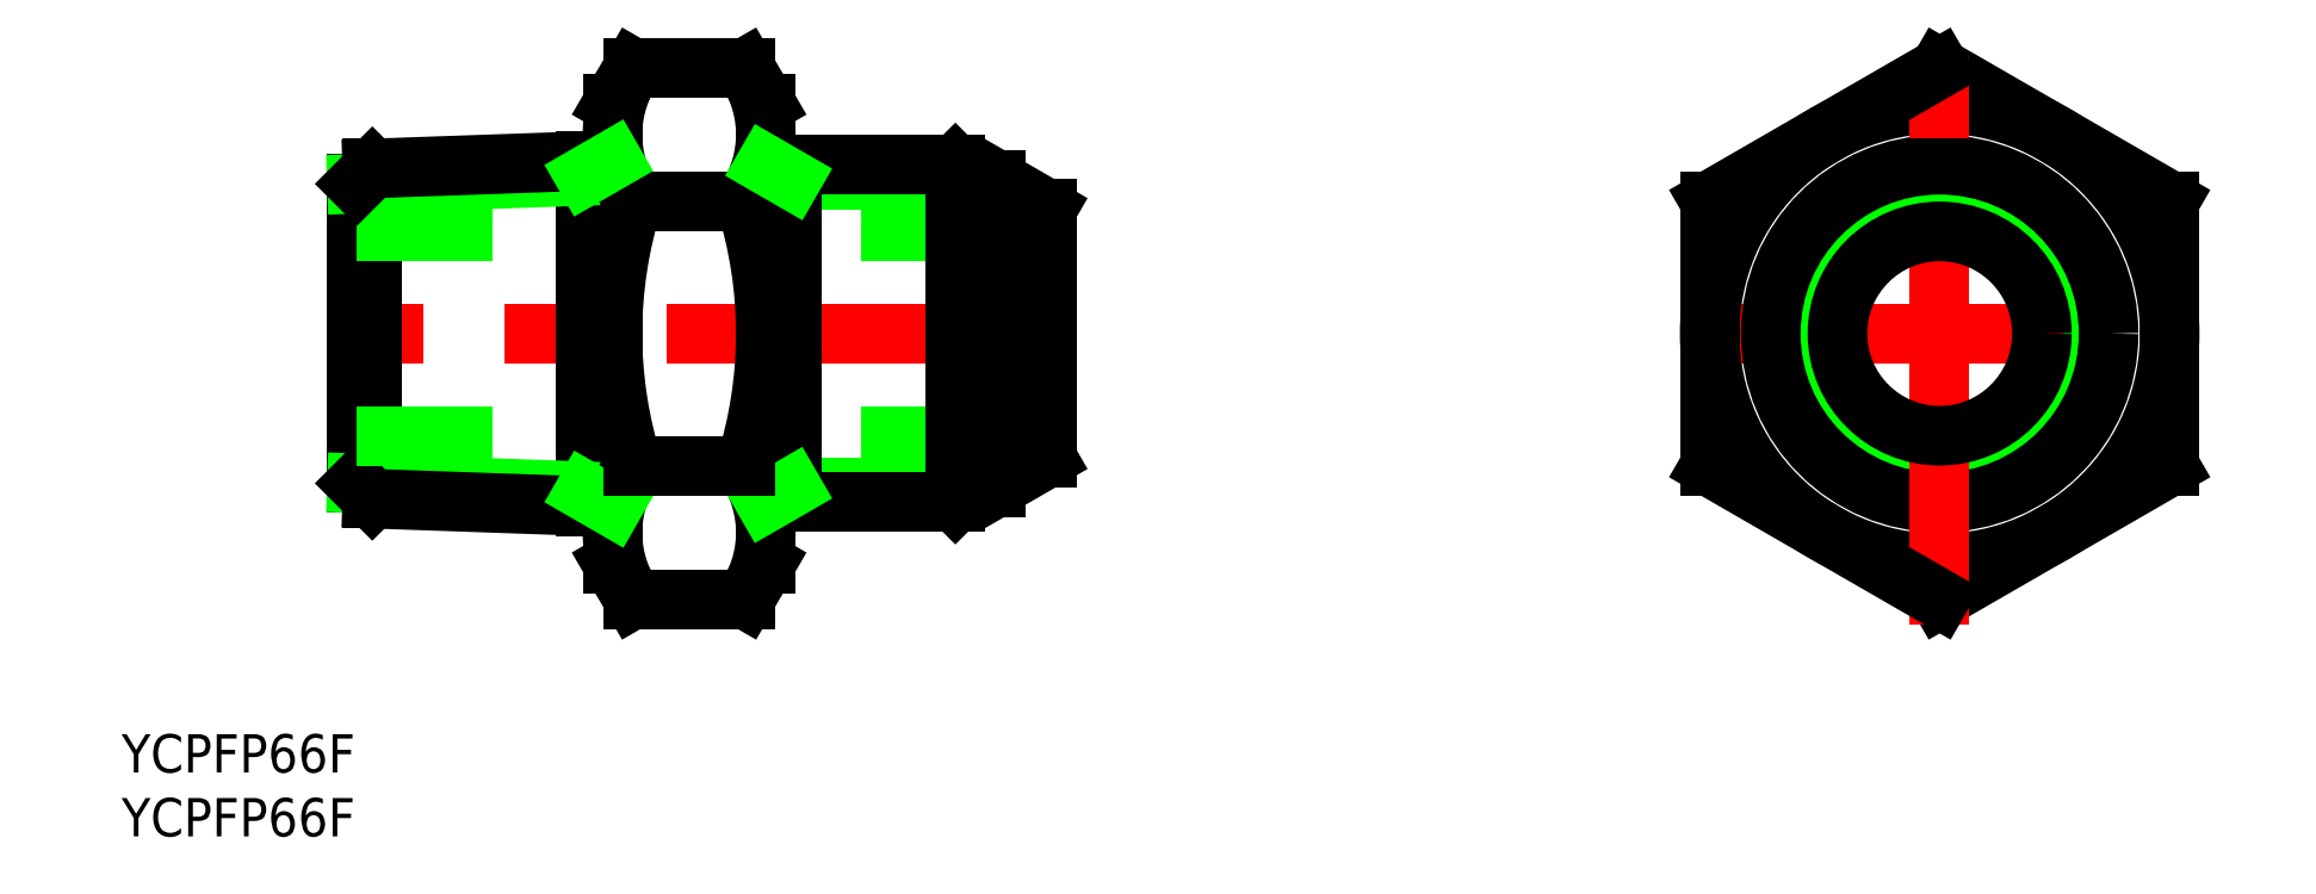
<metadata>
{"format":"dxf","ext":"dxf","renderer":"ezdxf+matplotlib","layout":"modelspace","background":"white","min_lineweight":24,"dpi":150}
</metadata>
<code>
0
SECTION
2
ENTITIES
0
LINE
8
0
10
-84.46
20
-8
30
0
11
-69.88
21
-8
31
0
0
LINE
8
0
10
-84.46
20
8
30
0
11
-69.88
21
8
31
0
0
LINE
8
CENTER
10
-67.88
20
0
30
0
11
-125.9
21
0
31
0
0
LINE
8
0
10
-75.88
20
-12.06
30
0
11
-89.86
21
-12.06
31
0
0
LINE
8
0
10
-75.88
20
12.06
30
0
11
-89.86
21
12.06
31
0
0
LINE
8
0
10
-77.04
20
-13.22
30
0
11
-91.88
21
-13.22
31
0
0
LINE
8
0
10
-77.04
20
13.22
30
0
11
-91.88
21
13.22
31
0
0
LINE
8
0
10
-89.86
20
13.22
30
0
11
-89.86
21
-13.22
31
0
0
LINE
8
0
10
-103.9
20
18
30
0
11
-103.9
21
-18
31
0
0
LINE
8
0
10
-91.88
20
18
30
0
11
-91.88
21
-18
31
0
0
ARC
8
0
10
-69.48
20
1.02e-14
30
0
40
34.39
50
162.4
51
197.6
0
ARC
8
0
10
-126.3
20
1.02e-14
30
0
40
34.39
50
342.4
51
17.59
0
LINE
8
0
10
-106
20
-13.51
30
0
11
-106
21
13.51
31
0
0
LINE
8
0
10
-123.9
20
11.73
30
0
11
-123.9
21
-11.73
31
0
0
LINE
8
0
10
-122.7
20
-12.93
30
0
11
-122.7
21
12.93
31
0
0
LINE
8
0
10
-106
20
-12.35
30
0
11
-123.9
21
-11.73
31
0
0
LINE
8
0
10
-103.9
20
-13.59
30
0
11
-122.7
21
-12.93
31
0
0
LINE
8
0
10
-123.9
20
-11.73
30
0
11
-122.7
21
-12.93
31
0
0
LINE
8
0
10
-123.9
20
-8
30
0
11
-113.3
21
-8
31
0
0
LINE
8
0
10
-123.9
20
8
30
0
11
-113.3
21
8
31
0
0
ARC
8
0
10
-94.68
20
-15.59
30
0
40
9.201
50
145.6
51
205.6
0
ARC
8
0
10
-101.1
20
-15.59
30
0
40
9.201
50
334.4
51
34.38
0
LINE
8
0
10
-102.3
20
-20.78
30
0
11
-93.48
21
-20.78
31
0
0
LINE
8
0
10
-103.9
20
-18
30
0
11
-102.3
21
-20.78
31
0
0
LINE
8
0
10
-103.9
20
-13.59
30
0
11
-106
21
-12.35
31
0
0
LINE
8
0
10
-91.88
20
-18
30
0
11
-93.48
21
-20.78
31
0
0
LINE
8
0
10
-91.88
20
-13.22
30
0
11
-89.86
21
-12.06
31
0
0
LINE
8
0
10
-93.48
20
-10.39
30
0
11
-102.3
21
-10.39
31
0
0
LINE
8
0
10
-106
20
12.35
30
0
11
-123.9
21
11.73
31
0
0
LINE
8
0
10
-103.9
20
13.59
30
0
11
-122.7
21
12.93
31
0
0
LINE
8
0
10
-123.9
20
11.73
30
0
11
-122.7
21
12.93
31
0
0
LINE
8
0
10
-102.3
20
10.39
30
0
11
-93.48
21
10.39
31
0
0
LINE
8
0
10
-93.48
20
20.78
30
0
11
-102.3
21
20.78
31
0
0
LINE
8
0
10
-103.9
20
18
30
0
11
-102.3
21
20.78
31
0
0
ARC
8
0
10
-94.68
20
15.59
30
0
40
9.201
50
154.4
51
214.4
0
LINE
8
0
10
-103.9
20
13.59
30
0
11
-106
21
12.35
31
0
0
ARC
8
0
10
-101.1
20
15.59
30
0
40
9.201
50
325.6
51
25.62
0
LINE
8
0
10
-91.88
20
18
30
0
11
-93.48
21
20.78
31
0
0
LINE
8
0
10
-91.88
20
13.22
30
0
11
-89.86
21
12.06
31
0
0
LINE
8
0
10
-77.04
20
-13.22
30
0
11
-77.04
21
13.22
31
0
0
LINE
8
0
10
-75.88
20
-12.06
30
0
11
-75.88
21
12.06
31
0
0
LINE
8
0
10
-69.88
20
9.749
30
0
11
-69.88
21
-9.749
31
0
0
LINE
8
0
10
-73.88
20
12.06
30
0
11
-73.88
21
-12.06
31
0
0
LINE
8
0
10
-73.88
20
-12.06
30
0
11
-69.88
21
-9.749
31
0
0
LINE
8
0
10
-75.88
20
-12.06
30
0
11
-73.88
21
-12.06
31
0
0
LINE
8
0
10
-75.88
20
-12.06
30
0
11
-77.04
21
-13.22
31
0
0
LINE
8
0
10
-73.88
20
12.06
30
0
11
-69.88
21
9.749
31
0
0
LINE
8
0
10
-75.88
20
12.06
30
0
11
-77.04
21
13.22
31
0
0
LINE
8
0
10
-75.88
20
12.06
30
0
11
-73.88
21
12.06
31
0
0
LINE
8
0
10
-2.23e-14
20
-20.78
30
0
11
18
21
-10.39
31
0
0
LINE
8
0
10
18
20
10.39
30
0
11
1.3e-15
21
20.78
31
0
0
LINE
8
CENTER
10
-20
20
0
30
0
11
20
21
0
31
0
0
CIRCLE
8
0
10
0
20
0
30
0
40
12.06
0
CIRCLE
8
0
10
0
20
0
30
0
40
13.22
0
CIRCLE
8
0
10
0
20
0
30
0
40
18
0
LINE
8
0
10
-18
20
10.39
30
0
11
-18
21
-10.39
31
0
0
LINE
8
CENTER
10
0
20
-22.78
30
0
11
0
21
22.78
31
0
0
LINE
8
0
10
-18
20
-10.39
30
0
11
-2.23e-14
21
-20.78
31
0
0
CIRCLE
8
0
10
0
20
-7.1e-15
30
0
40
8
0
LINE
8
0
10
1.3e-15
20
20.78
30
0
11
-18
21
10.39
31
0
0
LINE
8
0
10
18
20
-10.39
30
0
11
18
21
10.39
31
0
0
TEXT
8
0
10
-142.3
20
-39.37
30
0
40
3
1
YCPFP66F
0
TEXT
8
0
10
-142.3
20
-34.37
30
0
40
3
1
YCPFP66F
0
ENDSEC
0
EOF

</code>
